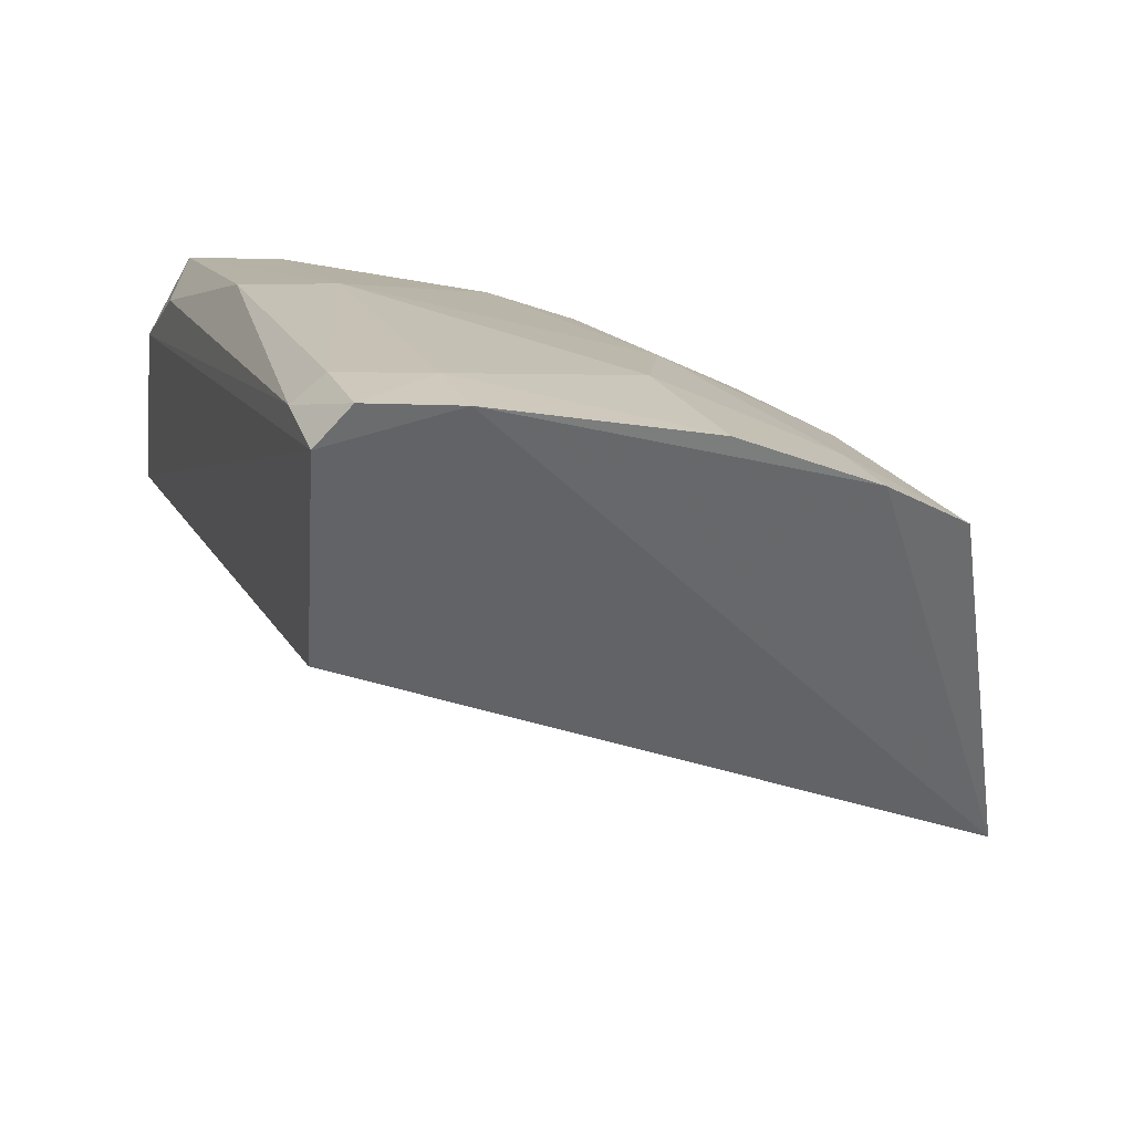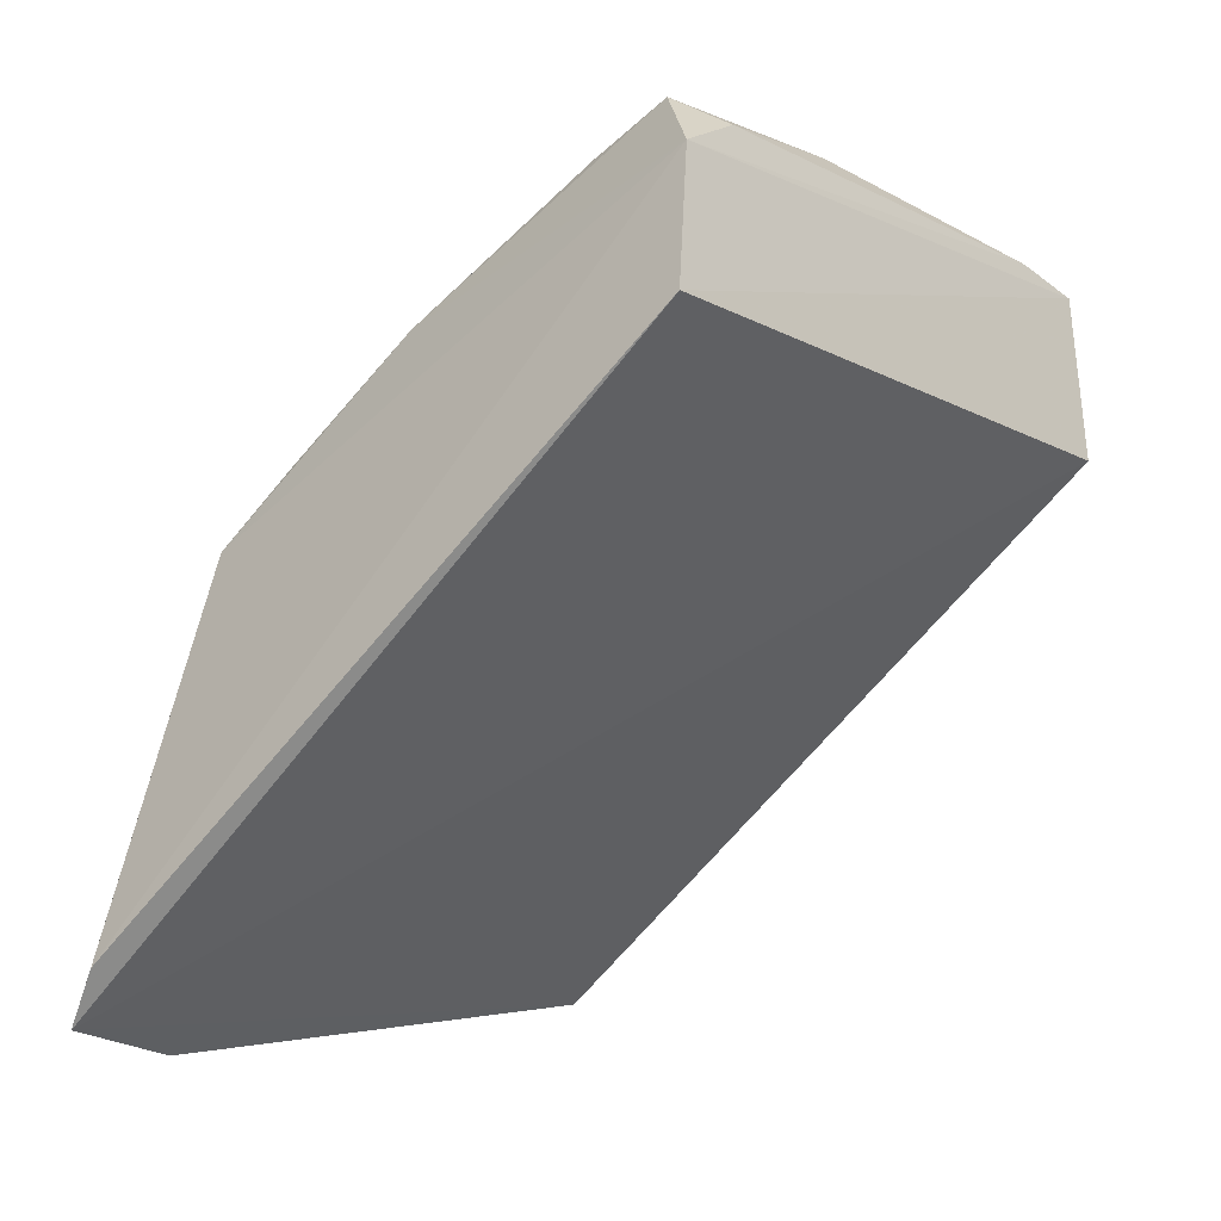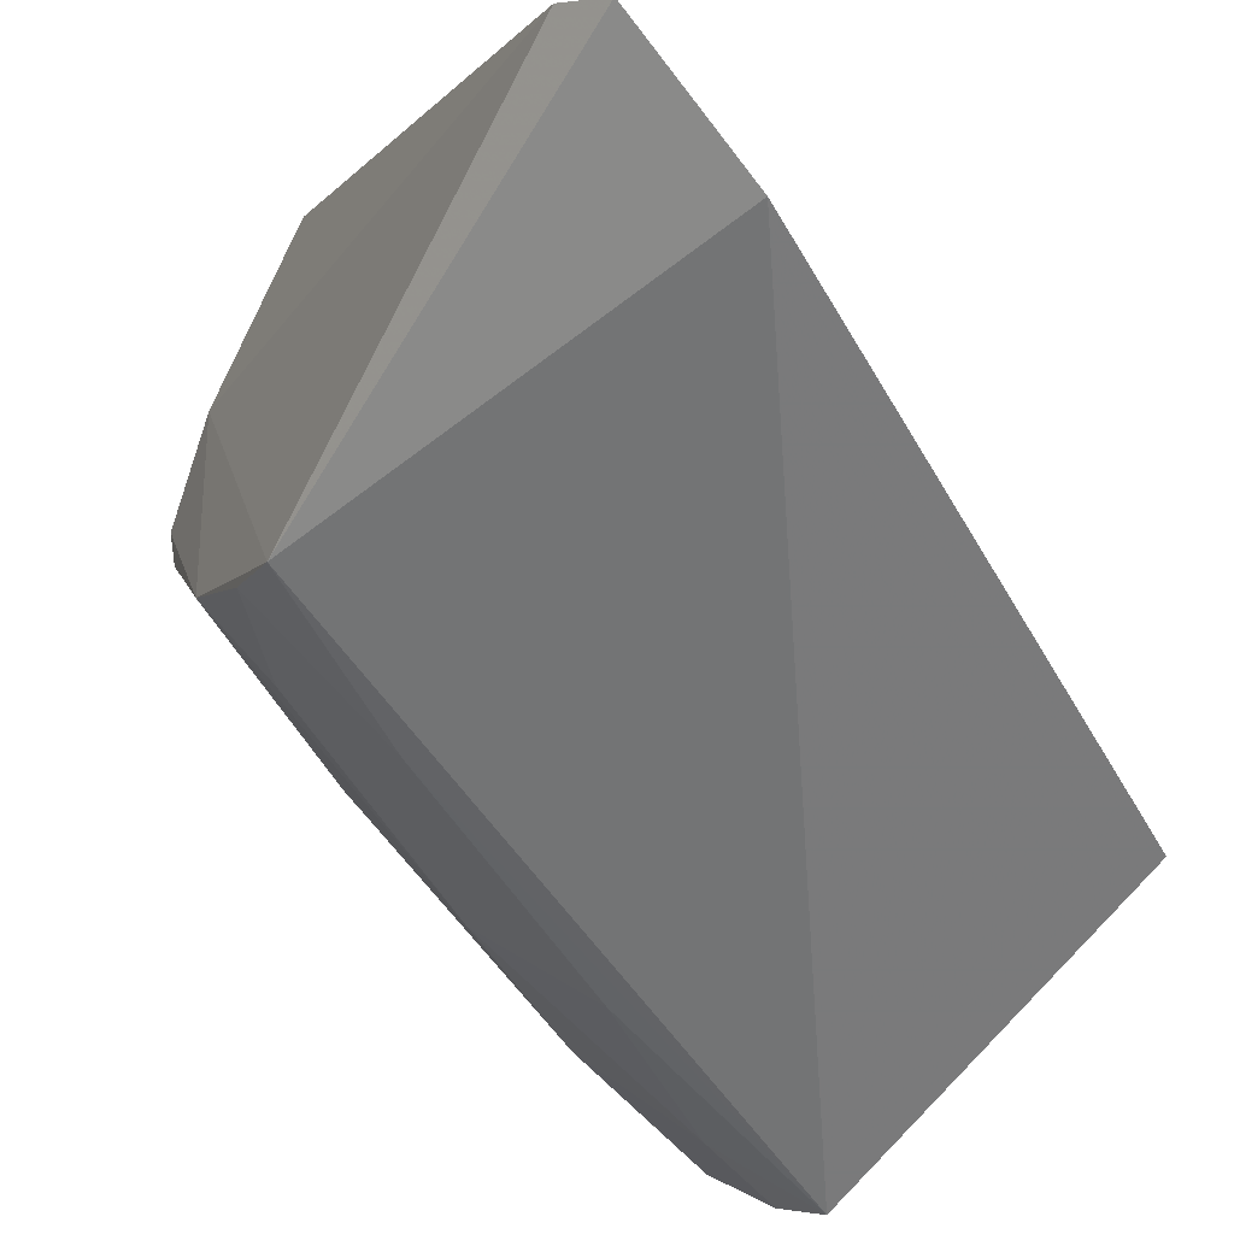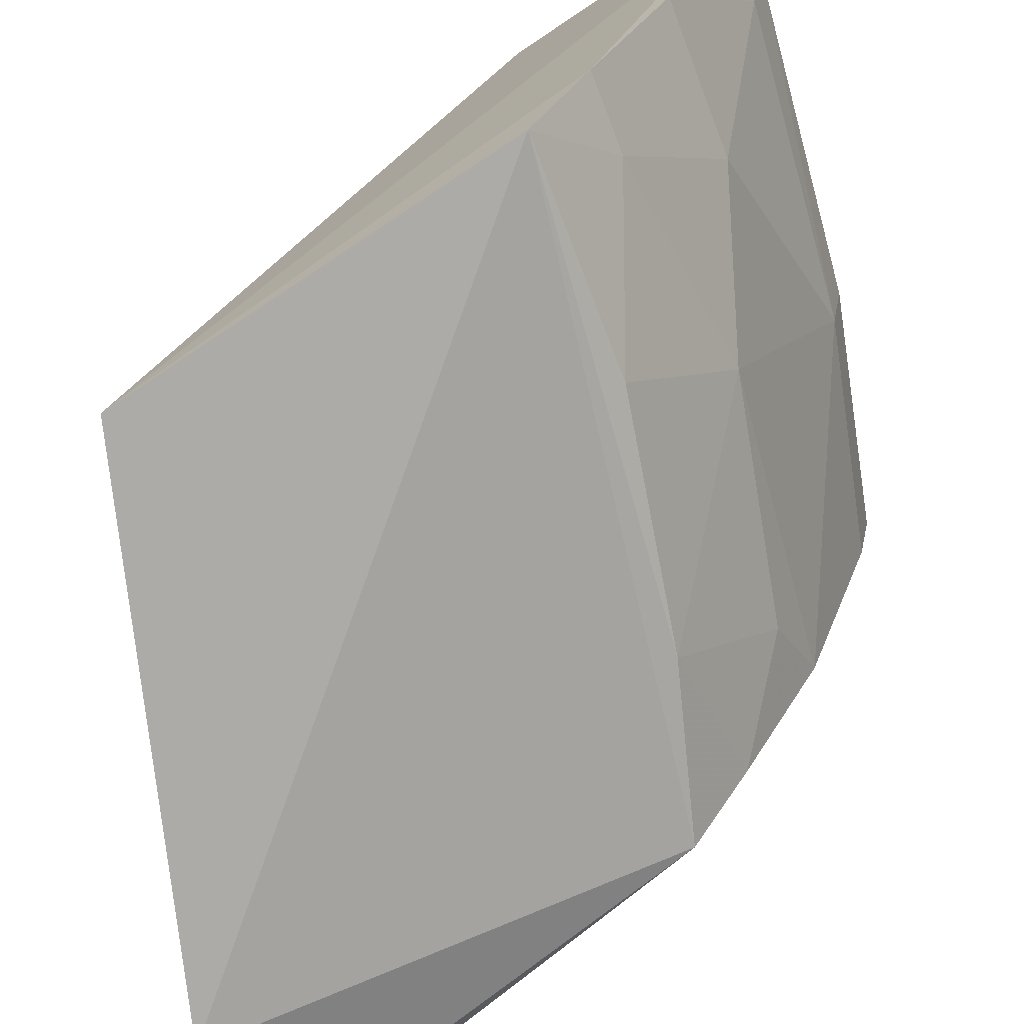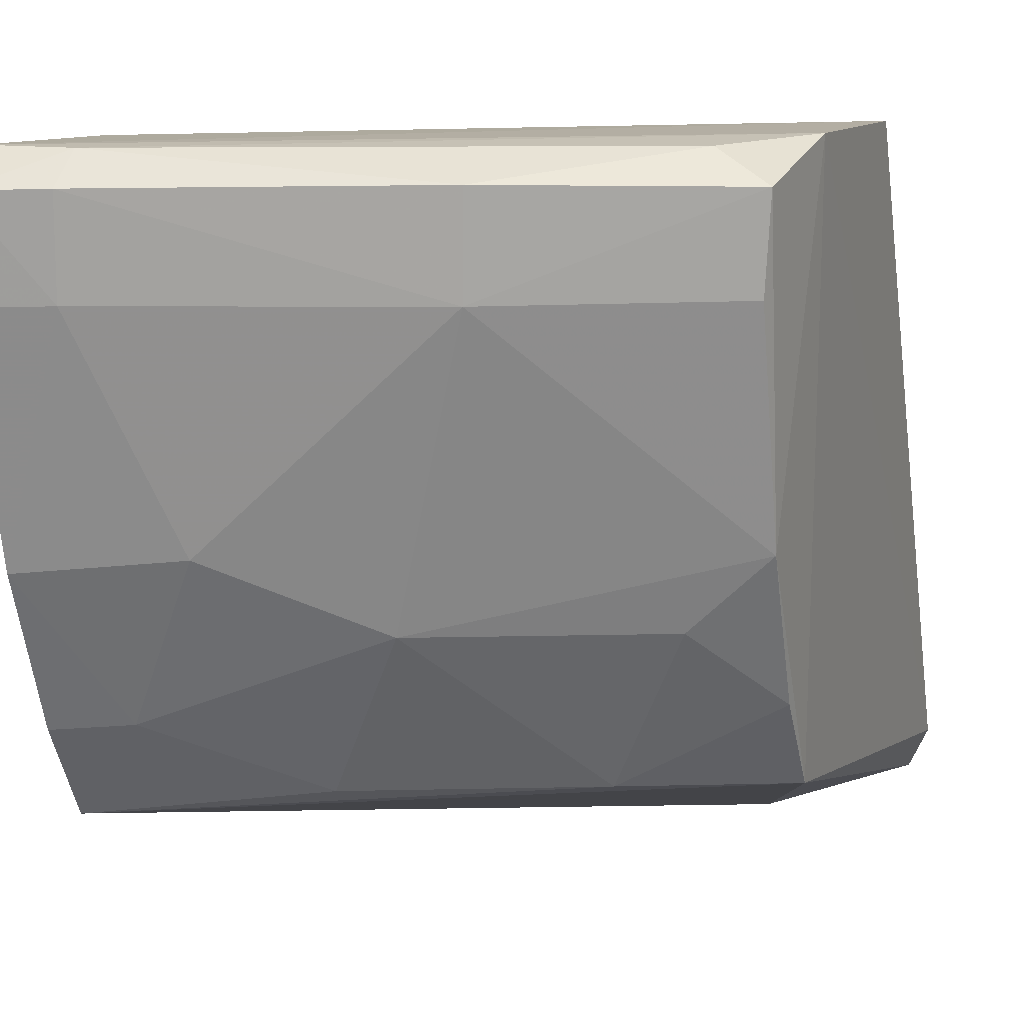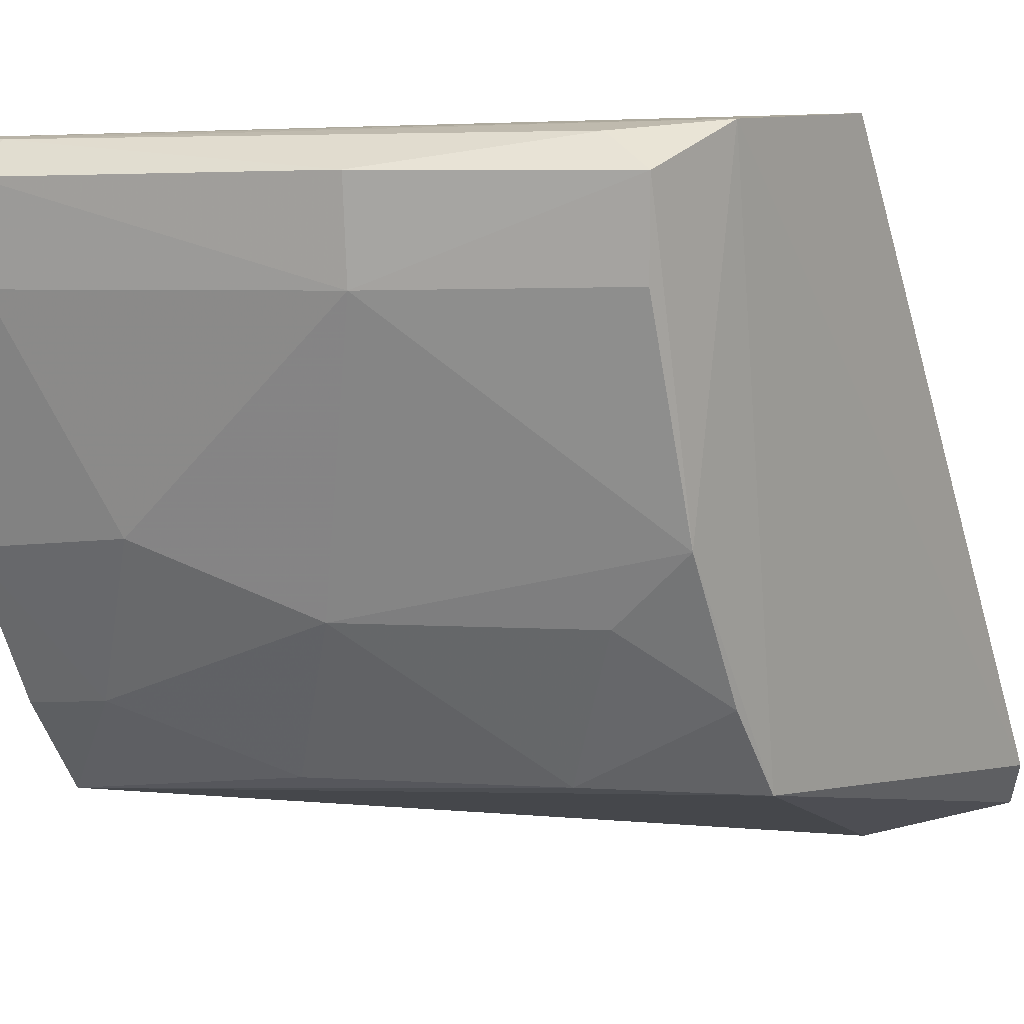
<metadata>
{"format":"obj","ext":"obj","renderer":"f3d","projection":"perspective","resolution":1024,"background":"white","views":[{"elev":34.8,"azim":70.1,"up":"+Y"},{"elev":-33.0,"azim":-49.7,"up":"+Y"},{"elev":-66.6,"azim":-35.9,"up":"+Z"},{"elev":-71.8,"azim":119.6,"up":"+Z"},{"elev":7.0,"azim":-166.2,"up":"+Z"},{"elev":4.9,"azim":-150.0,"up":"+Z"}]}
</metadata>
<code>
v -0.206 0.3265 0.01363
v -0.0845 0.3745 0.01155
v -0.08586 0.445 0.1366
v -0.09593 0.4908 0.1282
v -0.1672 0.4278 0.02911
v -0.08037 0.4606 0.04094
v -0.2082 0.4068 0.139
v -0.1791 0.3336 0.005721
v -0.08067 0.49 0.1105
v -0.08103 0.4492 0.02456
v -0.08251 0.4863 0.1347
v -0.1972 0.4146 0.02844
v -0.138 0.4569 0.05773
v -0.1879 0.4564 0.1346
v -0.08181 0.4934 0.1279
v -0.2102 0.333 0.02213
v -0.08067 0.4758 0.06858
v -0.1533 0.4732 0.1108
v -0.1813 0.4412 0.05759
v -0.1234 0.4425 0.02918
v -0.09728 0.4855 0.1342
v -0.2028 0.4417 0.1366
v -0.09494 0.4877 0.1109
v -0.1091 0.4714 0.07105
v -0.1542 0.476 0.1288
v -0.1961 0.4263 0.04396
v -0.1959 0.4421 0.07069
v -0.0947 0.4584 0.04202
v -0.1973 0.4595 0.1285
v -0.1958 0.4569 0.1114
f 1 2 3
f 7 1 3
f 8 2 1
f 9 3 2
f 9 2 6
f 10 6 2
f 10 2 8
f 11 7 3
f 11 3 9
f 12 8 1
f 12 10 8
f 12 5 10
f 15 11 9
f 16 12 1
f 16 1 7
f 17 9 6
f 19 13 5
f 20 10 5
f 20 5 13
f 21 15 4
f 21 11 15
f 22 7 11
f 22 21 14
f 22 11 21
f 22 16 7
f 22 12 16
f 23 15 9
f 23 4 15
f 23 18 4
f 23 9 17
f 24 13 18
f 24 23 17
f 24 18 23
f 25 4 18
f 25 21 4
f 25 14 21
f 26 19 5
f 26 5 12
f 27 18 13
f 27 13 19
f 27 19 26
f 27 26 12
f 27 12 22
f 28 20 13
f 28 6 10
f 28 10 20
f 28 13 24
f 28 24 17
f 28 17 6
f 29 25 18
f 29 14 25
f 29 27 22
f 29 22 14
f 30 29 18
f 30 18 27
f 30 27 29

</code>
